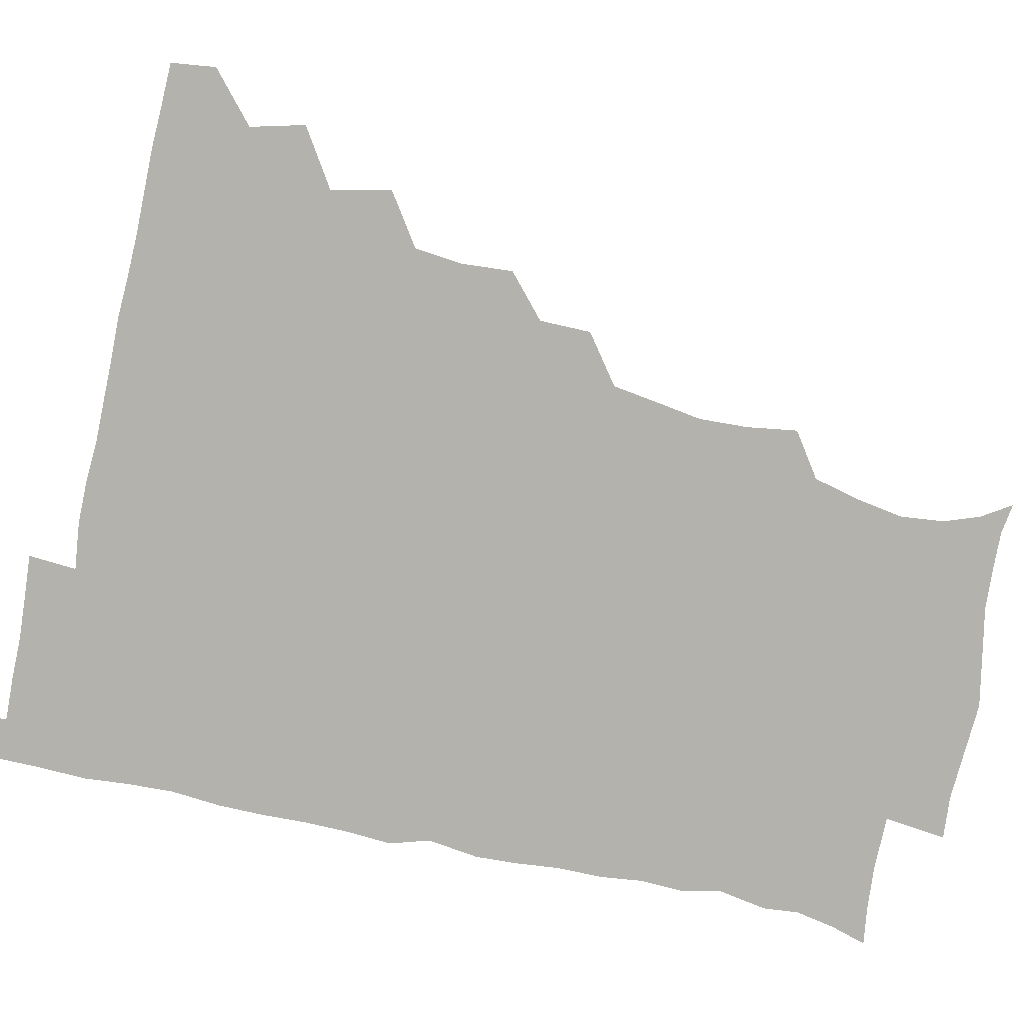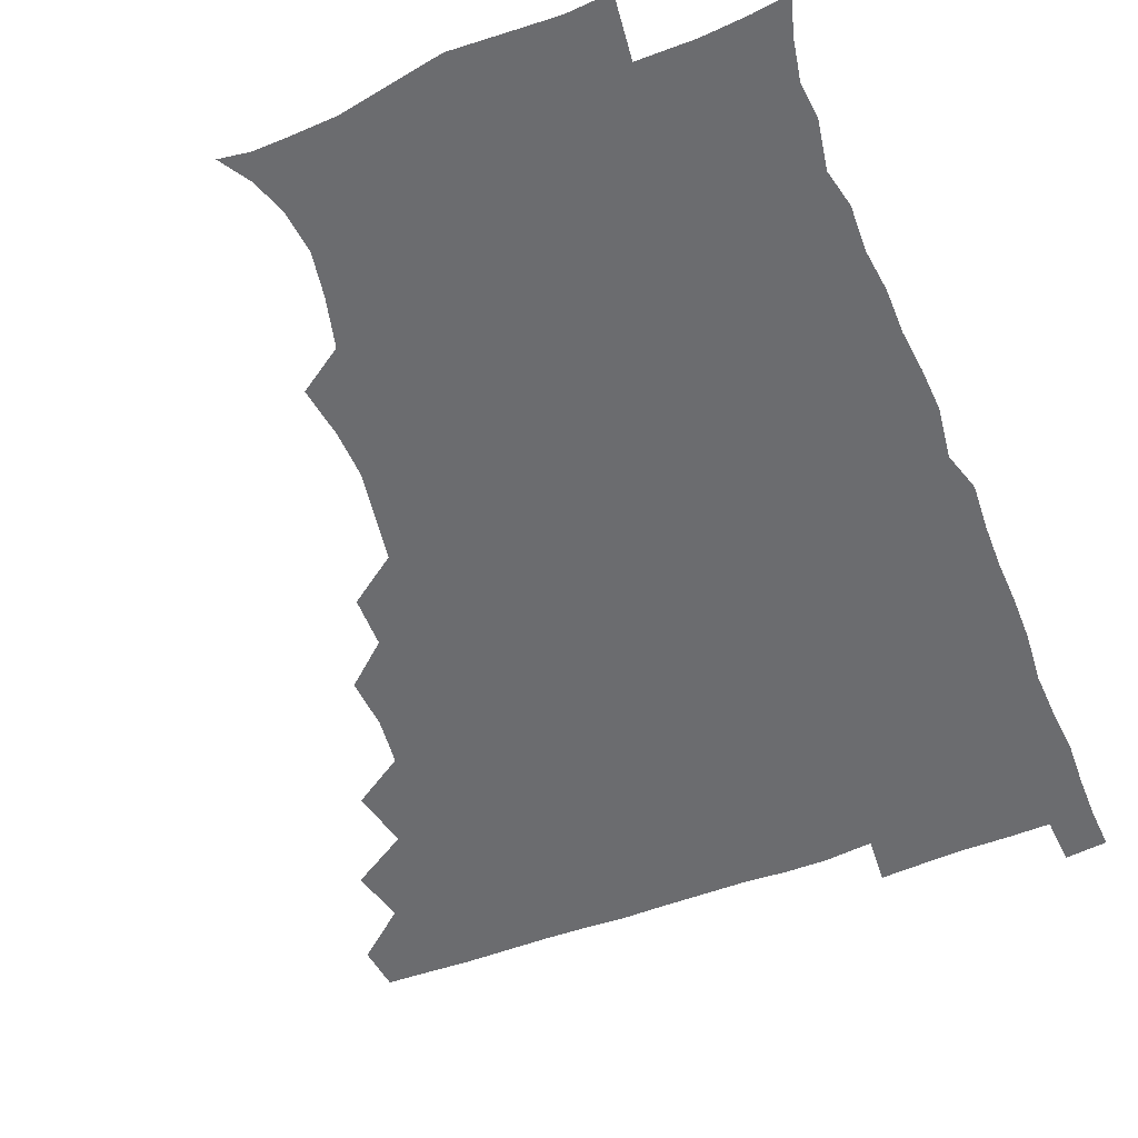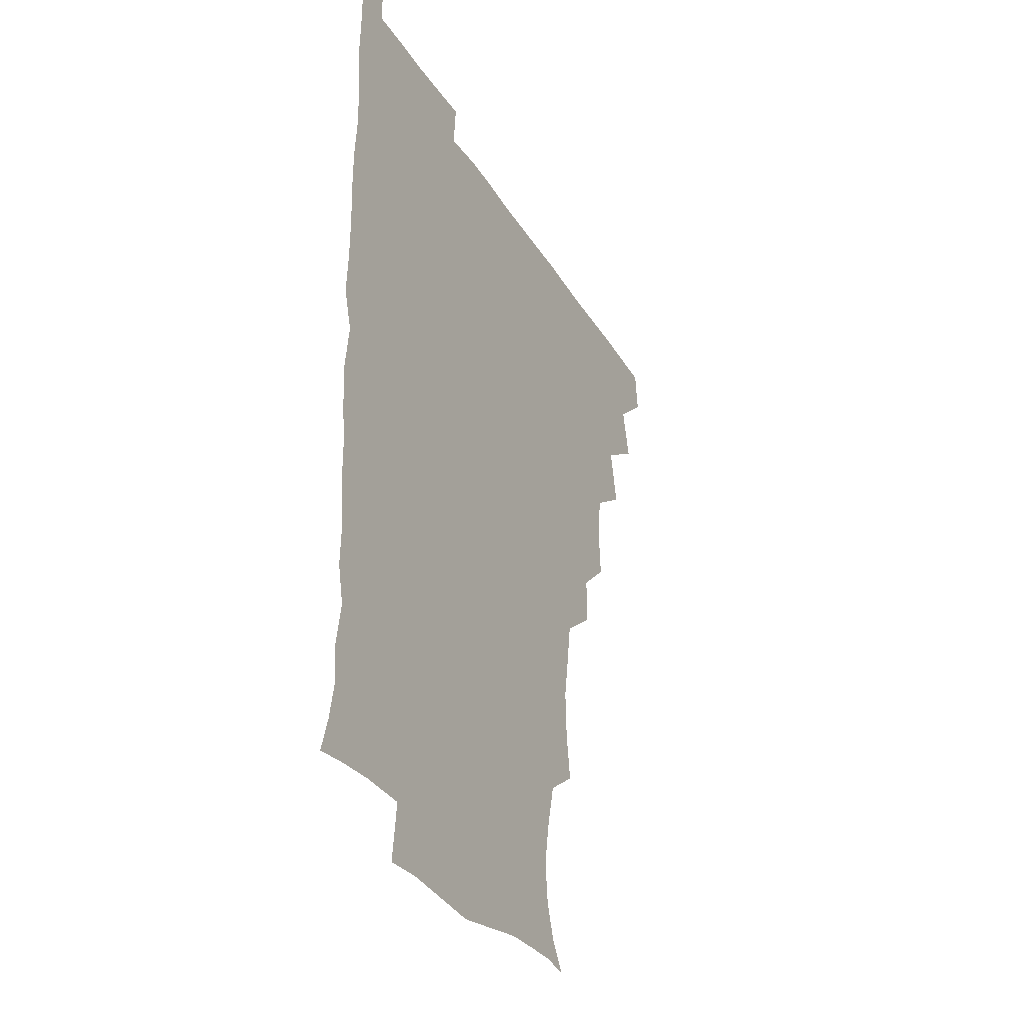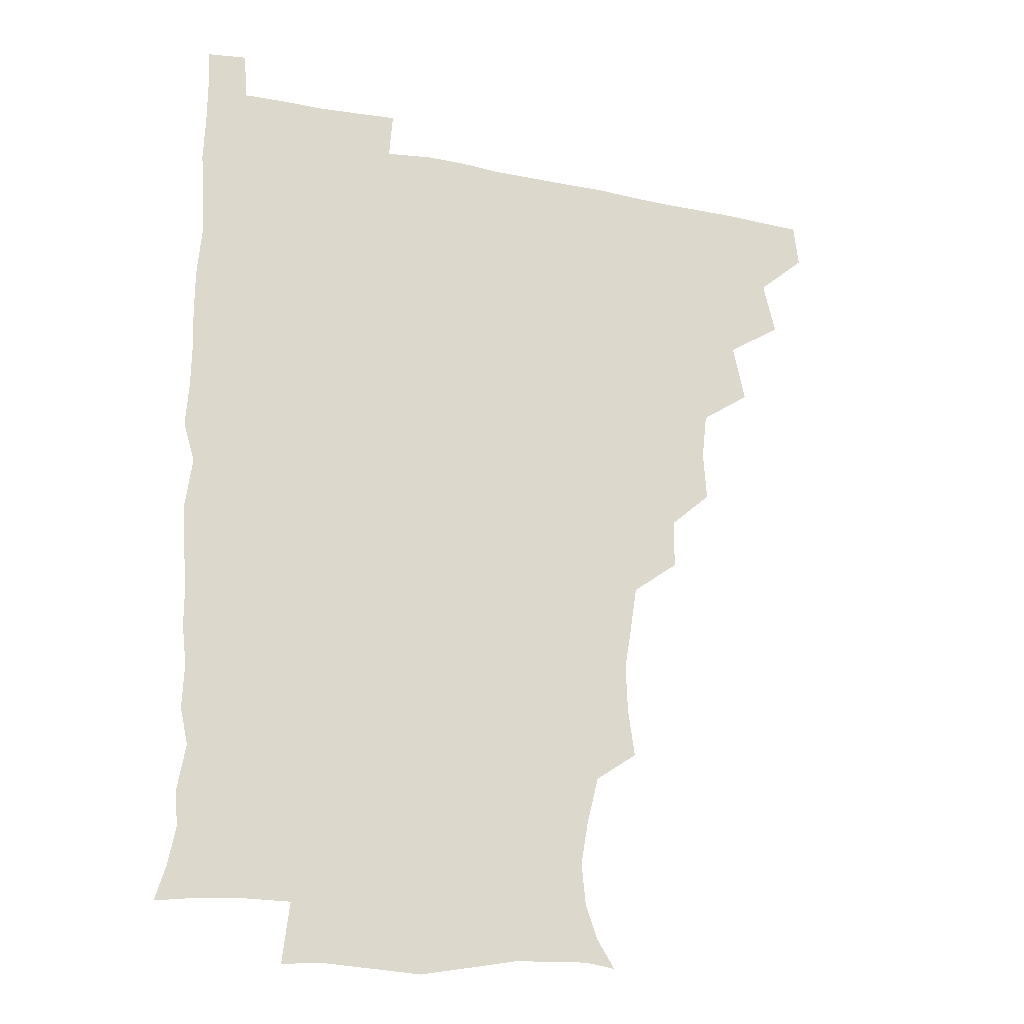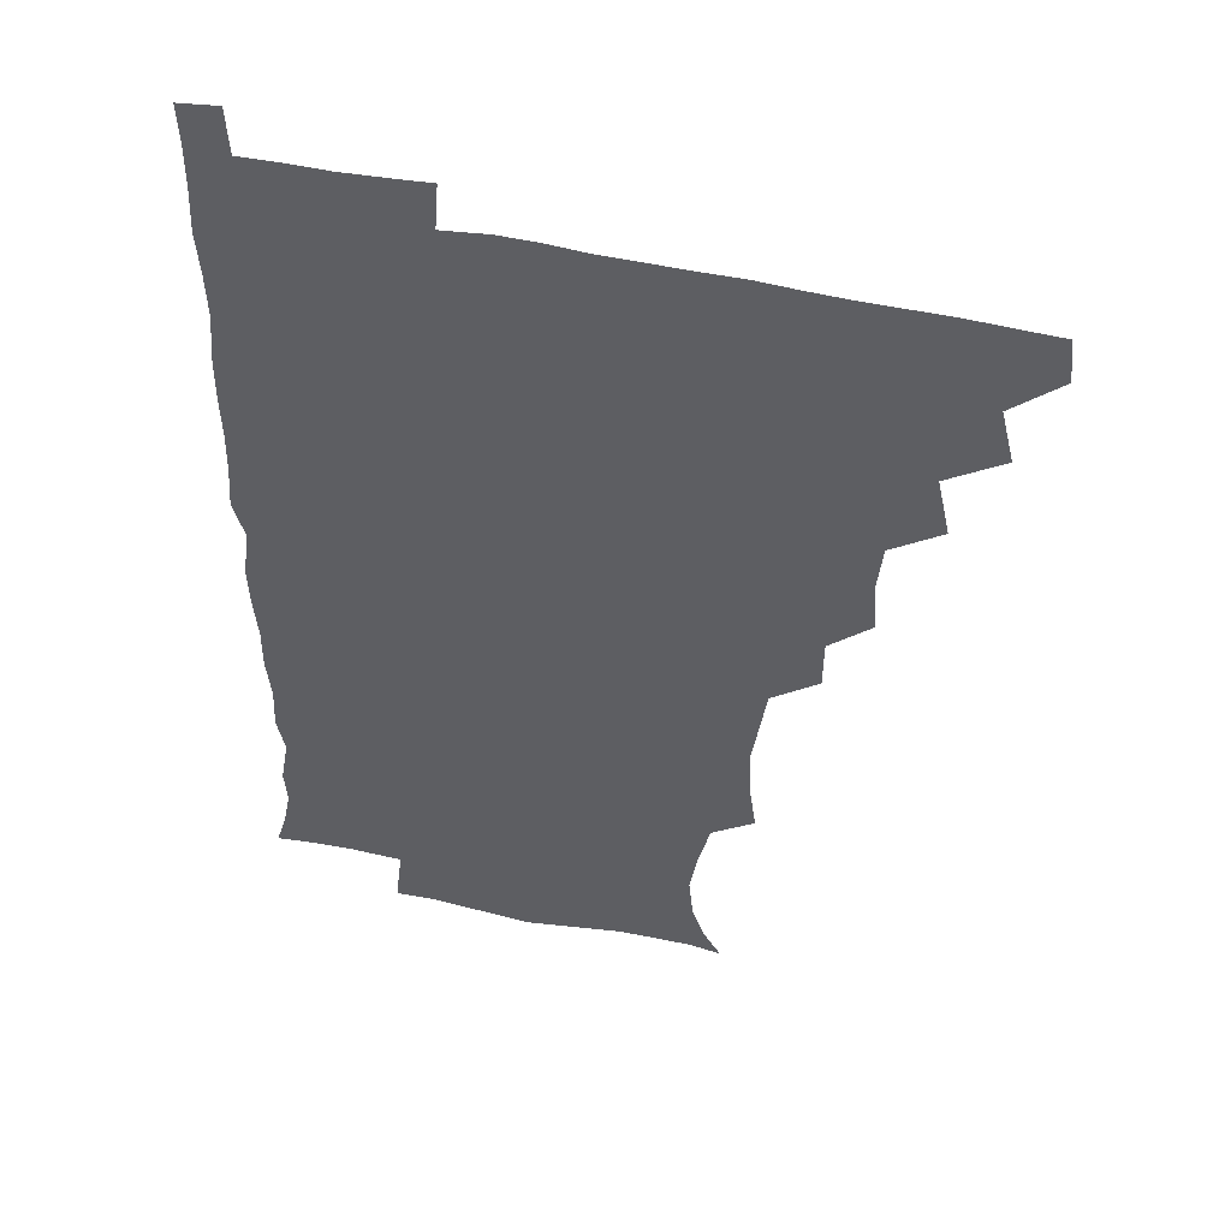
<metadata>
{"format":"obj","ext":"obj","renderer":"f3d","projection":"perspective","resolution":1024,"background":"white","views":[{"elev":-79.4,"azim":-102.1,"up":"+Z"},{"elev":-53.7,"azim":21.9,"up":"+Z"},{"elev":-32.4,"azim":116.5,"up":"+Y"},{"elev":-21.2,"azim":159.8,"up":"+Y"},{"elev":47.6,"azim":-165.3,"up":"+Y"}]}
</metadata>
<code>
v 464.8 479.9 0
v 466.6 495.3 0
v 477.5 446.4 0
v 482.1 465 0
v 482.5 480.4 0
v 481.6 495.7 0
v 492.8 413.3 0
v 497.3 433.8 0
v 496.7 450.1 0
v 498.1 466.2 0
v 497 480.9 0
v 496.3 496.2 0
v 511.3 367 0
v 512.5 384.5 0
v 510.7 401.3 0
v 513.8 421.7 0
v 512.3 435.7 0
v 512.6 451.5 0
v 512.4 466.1 0
v 511.9 480.8 0
v 511.2 496.1 0
v 526.3 336.3 0
v 526.1 354 0
v 527.7 373.6 0
v 528 391.3 0
v 528.5 407.9 0
v 527.6 421.6 0
v 527.8 436.8 0
v 527.5 451.5 0
v 527.1 466.1 0
v 526.6 481 0
v 526.2 496 0
v 544.9 258.2 0
v 547.4 275.5 0
v 548 292.3 0
v 545.6 306.8 0
v 543 324 0
v 543 343.8 0
v 542.6 360.2 0
v 541.9 375 0
v 541.3 389.5 0
v 542.1 406.4 0
v 542.9 422.5 0
v 542.9 437.2 0
v 542.3 451.6 0
v 541.8 466.2 0
v 541.4 481.2 0
v 541 496.3 0
v 554.7 178 0
v 561.2 188.3 0
v 565.5 200.4 0
v 567 215.2 0
v 564.4 230.5 0
v 560.1 247.8 0
v 561.4 268.1 0
v 561 283.4 0
v 560.1 298.3 0
v 559 314 0
v 557.8 329.8 0
v 558 346.9 0
v 557.4 361.9 0
v 558 378.1 0
v 557.8 393 0
v 557.8 408.1 0
v 557.7 422.8 0
v 557.4 437 0
v 557.8 451.4 0
v 557.1 466 0
v 556.2 481.3 0
v 555.5 497 0
v 565.4 179.6 0
v 573 192 0
v 577.5 208 0
v 577.3 222.6 0
v 576 239.8 0
v 574.2 254.5 0
v 575 272.4 0
v 574.9 288.3 0
v 574.3 302.9 0
v 573.6 318 0
v 572.9 332.6 0
v 572.5 348 0
v 572.6 363.4 0
v 572.3 378.2 0
v 572.6 393.8 0
v 572.5 408.4 0
v 572.2 422.5 0
v 572.3 437 0
v 572.5 451.3 0
v 571.9 465.9 0
v 571.2 481.1 0
v 570.4 496.7 0
v 577.5 179.2 0
v 585.8 193.4 0
v 590.1 212.1 0
v 590.1 228.1 0
v 589.1 243.4 0
v 588.8 258.7 0
v 588.9 273.2 0
v 588.2 289 0
v 588.2 304.7 0
v 587.6 318.2 0
v 587.5 334.2 0
v 587 348.3 0
v 587.2 363.8 0
v 586.9 378.2 0
v 587 393.5 0
v 587 408.3 0
v 587.1 423.1 0
v 586.9 436.9 0
v 586.8 451.4 0
v 586.8 465.8 0
v 586.4 480.6 0
v 585.3 496.7 0
v 592.8 178.4 0
v 601.7 197.5 0
v 603.7 214.4 0
v 603.6 228.9 0
v 602.7 243.7 0
v 602.4 258 0
v 602.7 275.9 0
v 602.6 289.7 0
v 602 303.9 0
v 602.2 320.2 0
v 601.8 333.4 0
v 601.5 347.7 0
v 601.5 363.3 0
v 601.6 378.8 0
v 601.6 393.6 0
v 601.9 408.6 0
v 601.5 422.2 0
v 601.5 436.8 0
v 601.8 451.4 0
v 601.6 465.7 0
v 601.5 480.1 0
v 600.3 496.6 0
v 610.3 175.1 0
v 616.3 197.6 0
v 617.1 214.7 0
v 617.5 231 0
v 616.8 243.9 0
v 616.7 261 0
v 616.8 275.3 0
v 616.6 290 0
v 616.7 305.2 0
v 616.5 319.5 0
v 616.3 334.4 0
v 616.3 349.1 0
v 616.3 364.7 0
v 616.3 378.7 0
v 616 392.2 0
v 616.4 409.1 0
v 616.4 422.6 0
v 616.7 437.3 0
v 616.5 451.6 0
v 616.1 466.2 0
v 616.2 480.4 0
v 614.9 497.5 0
v 628 171.8 0
v 630.6 197.4 0
v 630.8 216 0
v 631.3 231.3 0
v 631.7 245.9 0
v 631.3 259.2 0
v 631.1 274.2 0
v 630.9 289 0
v 630.5 304.7 0
v 630.9 320.6 0
v 630.7 334.3 0
v 630.8 349.6 0
v 630.7 364.2 0
v 630.8 379.3 0
v 630.8 393.7 0
v 630.8 408.6 0
v 631.1 422.2 0
v 631.4 438.1 0
v 631.4 451.8 0
v 631.4 466.1 0
v 631 481.1 0
v 629.4 497.6 0
v 645.9 172.8 0
v 645.7 198 0
v 645.4 213.5 0
v 644.7 230.9 0
v 645.7 245.5 0
v 645.6 259.3 0
v 645.3 274.8 0
v 645.3 289.7 0
v 645 303.9 0
v 644.9 320.3 0
v 645.1 334 0
v 644.9 349.8 0
v 645.3 363.9 0
v 645.1 379.4 0
v 645.2 393.7 0
v 645 408.8 0
v 645.7 422 0
v 645.8 437.6 0
v 646 452 0
v 646.1 466.4 0
v 646.4 480.9 0
v 646.3 495.8 0
v 645 512.5 0
v 663.1 173.7 0
v 660.5 196.8 0
v 659.7 214.5 0
v 660.3 227 0
v 658.9 245.4 0
v 659.4 260.5 0
v 659.3 275.5 0
v 659.1 290.9 0
v 659.5 303.8 0
v 659 320.1 0
v 659.5 334 0
v 660.1 347.8 0
v 659.6 363.8 0
v 659.5 379.1 0
v 659.7 393.4 0
v 659.8 408.1 0
v 660.2 422.4 0
v 660.1 438.3 0
v 660.5 452.2 0
v 660.8 466.5 0
v 661.2 481 0
v 661 495.6 0
v 659.7 511.5 0
v 678.1 172.6 0
v 675.5 194 0
v 674.2 212.2 0
v 674.1 228.2 0
v 672.7 244.7 0
v 672.7 260.6 0
v 672.6 276.6 0
v 672.8 290.9 0
v 673.2 305 0
v 672.8 320.1 0
v 674.1 333.2 0
v 674 348.5 0
v 674 363.3 0
v 673.6 378.9 0
v 673.8 393.5 0
v 673.3 409.3 0
v 674.6 422.5 0
v 674.5 437.8 0
v 675 452.2 0
v 675.4 466.6 0
v 675.8 481.2 0
v 676 495.4 0
v 675.3 510.6 0
v 694.8 194.1 0
v 689.3 211.5 0
v 687.3 228.8 0
v 687.3 242.7 0
v 687.2 257.4 0
v 687.4 272.7 0
v 687 288.4 0
v 686.9 303.8 0
v 687.8 317.6 0
v 688.7 331.5 0
v 688.1 347.5 0
v 688 362.7 0
v 688.5 377.3 0
v 688.5 392.3 0
v 689.3 406.6 0
v 688.9 422.2 0
v 689.4 436.7 0
v 689.2 452.5 0
v 689.8 466.9 0
v 690.1 481.3 0
v 690.5 495.8 0
v 690.4 510.6 0
v 710.6 192.8 0
v 704.3 209.2 0
v 702.8 223.3 0
v 700.9 239.9 0
v 700.9 254 0
v 701.3 269.3 0
v 701.7 283.9 0
v 701.3 300 0
v 702.3 314.2 0
v 703 329 0
v 702.2 345.1 0
v 701.9 360.5 0
v 703.4 374.9 0
v 704 389.2 0
v 703.8 404.7 0
v 702.5 421.4 0
v 703.8 435.4 0
v 704.4 450.4 0
v 704.3 466.2 0
v 704.7 481.1 0
v 705.1 495.8 0
v 705.4 510.1 0
v 706.4 527.1 0
v 723.2 191.2 0
v 719.4 203.6 0
v 716.7 217.3 0
v 717.7 229.5 0
v 714.7 246.5 0
v 717.6 259.4 0
v 716.9 275.2 0
v 718.5 289.8 0
v 718.4 305.7 0
v 719.8 320.4 0
v 720.5 335.4 0
v 718 353.3 0
v 722.1 367.1 0
v 721 382.8 0
v 720.7 398.4 0
v 721.1 413.9 0
v 721 429.5 0
v 719.4 447.3 0
v 720 463.5 0
v 721.2 479 0
v 720.5 495.3 0
v 720.4 510.6 0
v 721 525.5 0
f 4 5 1
f 1 5 2
f 5 6 2
f 8 9 3
f 3 9 4
f 9 10 4
f 4 10 5
f 10 11 5
f 5 11 6
f 11 12 6
f 15 16 7
f 7 16 8
f 16 17 8
f 8 17 9
f 17 18 9
f 9 18 10
f 18 19 10
f 10 19 11
f 19 20 11
f 11 20 12
f 20 21 12
f 23 24 13
f 13 24 14
f 24 25 14
f 14 25 15
f 25 26 15
f 15 26 16
f 26 27 16
f 16 27 17
f 27 28 17
f 17 28 18
f 28 29 18
f 18 29 19
f 29 30 19
f 19 30 20
f 30 31 20
f 20 31 21
f 31 32 21
f 37 38 22
f 22 38 23
f 38 39 23
f 23 39 24
f 39 40 24
f 24 40 25
f 40 41 25
f 25 41 26
f 41 42 26
f 26 42 27
f 42 43 27
f 27 43 28
f 43 44 28
f 28 44 29
f 44 45 29
f 29 45 30
f 45 46 30
f 30 46 31
f 46 47 31
f 31 47 32
f 47 48 32
f 54 55 33
f 33 55 34
f 55 56 34
f 34 56 35
f 56 57 35
f 35 57 36
f 57 58 36
f 36 58 37
f 58 59 37
f 37 59 38
f 59 60 38
f 38 60 39
f 60 61 39
f 39 61 40
f 61 62 40
f 40 62 41
f 62 63 41
f 41 63 42
f 63 64 42
f 42 64 43
f 64 65 43
f 43 65 44
f 65 66 44
f 44 66 45
f 66 67 45
f 45 67 46
f 67 68 46
f 46 68 47
f 68 69 47
f 47 69 48
f 69 70 48
f 49 71 50
f 71 72 50
f 50 72 51
f 72 73 51
f 51 73 52
f 73 74 52
f 52 74 53
f 74 75 53
f 53 75 54
f 75 76 54
f 54 76 55
f 76 77 55
f 55 77 56
f 77 78 56
f 56 78 57
f 78 79 57
f 57 79 58
f 79 80 58
f 58 80 59
f 80 81 59
f 59 81 60
f 81 82 60
f 60 82 61
f 82 83 61
f 61 83 62
f 83 84 62
f 62 84 63
f 84 85 63
f 63 85 64
f 85 86 64
f 64 86 65
f 86 87 65
f 65 87 66
f 87 88 66
f 66 88 67
f 88 89 67
f 67 89 68
f 89 90 68
f 68 90 69
f 90 91 69
f 69 91 70
f 91 92 70
f 71 93 72
f 93 94 72
f 72 94 73
f 94 95 73
f 73 95 74
f 95 96 74
f 74 96 75
f 96 97 75
f 75 97 76
f 97 98 76
f 76 98 77
f 98 99 77
f 77 99 78
f 99 100 78
f 78 100 79
f 100 101 79
f 79 101 80
f 101 102 80
f 80 102 81
f 102 103 81
f 81 103 82
f 103 104 82
f 82 104 83
f 104 105 83
f 83 105 84
f 105 106 84
f 84 106 85
f 106 107 85
f 85 107 86
f 107 108 86
f 86 108 87
f 108 109 87
f 87 109 88
f 109 110 88
f 88 110 89
f 110 111 89
f 89 111 90
f 111 112 90
f 90 112 91
f 112 113 91
f 91 113 92
f 113 114 92
f 93 115 94
f 115 116 94
f 94 116 95
f 116 117 95
f 95 117 96
f 117 118 96
f 96 118 97
f 118 119 97
f 97 119 98
f 119 120 98
f 98 120 99
f 120 121 99
f 99 121 100
f 121 122 100
f 100 122 101
f 122 123 101
f 101 123 102
f 123 124 102
f 102 124 103
f 124 125 103
f 103 125 104
f 125 126 104
f 104 126 105
f 126 127 105
f 105 127 106
f 127 128 106
f 106 128 107
f 128 129 107
f 107 129 108
f 129 130 108
f 108 130 109
f 130 131 109
f 109 131 110
f 131 132 110
f 110 132 111
f 132 133 111
f 111 133 112
f 133 134 112
f 112 134 113
f 134 135 113
f 113 135 114
f 135 136 114
f 115 137 116
f 137 138 116
f 116 138 117
f 138 139 117
f 117 139 118
f 139 140 118
f 118 140 119
f 140 141 119
f 119 141 120
f 141 142 120
f 120 142 121
f 142 143 121
f 121 143 122
f 143 144 122
f 122 144 123
f 144 145 123
f 123 145 124
f 145 146 124
f 124 146 125
f 146 147 125
f 125 147 126
f 147 148 126
f 126 148 127
f 148 149 127
f 127 149 128
f 149 150 128
f 128 150 129
f 150 151 129
f 129 151 130
f 151 152 130
f 130 152 131
f 152 153 131
f 131 153 132
f 153 154 132
f 132 154 133
f 154 155 133
f 133 155 134
f 155 156 134
f 134 156 135
f 156 157 135
f 135 157 136
f 157 158 136
f 137 159 138
f 159 160 138
f 138 160 139
f 160 161 139
f 139 161 140
f 161 162 140
f 140 162 141
f 162 163 141
f 141 163 142
f 163 164 142
f 142 164 143
f 164 165 143
f 143 165 144
f 165 166 144
f 144 166 145
f 166 167 145
f 145 167 146
f 167 168 146
f 146 168 147
f 168 169 147
f 147 169 148
f 169 170 148
f 148 170 149
f 170 171 149
f 149 171 150
f 171 172 150
f 150 172 151
f 172 173 151
f 151 173 152
f 173 174 152
f 152 174 153
f 174 175 153
f 153 175 154
f 175 176 154
f 154 176 155
f 176 177 155
f 155 177 156
f 177 178 156
f 156 178 157
f 178 179 157
f 157 179 158
f 179 180 158
f 159 181 160
f 181 182 160
f 160 182 161
f 182 183 161
f 161 183 162
f 183 184 162
f 162 184 163
f 184 185 163
f 163 185 164
f 185 186 164
f 164 186 165
f 186 187 165
f 165 187 166
f 187 188 166
f 166 188 167
f 188 189 167
f 167 189 168
f 189 190 168
f 168 190 169
f 190 191 169
f 169 191 170
f 191 192 170
f 170 192 171
f 192 193 171
f 171 193 172
f 193 194 172
f 172 194 173
f 194 195 173
f 173 195 174
f 195 196 174
f 174 196 175
f 196 197 175
f 175 197 176
f 197 198 176
f 176 198 177
f 198 199 177
f 177 199 178
f 199 200 178
f 178 200 179
f 200 201 179
f 179 201 180
f 201 202 180
f 181 204 182
f 204 205 182
f 182 205 183
f 205 206 183
f 183 206 184
f 206 207 184
f 184 207 185
f 207 208 185
f 185 208 186
f 208 209 186
f 186 209 187
f 209 210 187
f 187 210 188
f 210 211 188
f 188 211 189
f 211 212 189
f 189 212 190
f 212 213 190
f 190 213 191
f 213 214 191
f 191 214 192
f 214 215 192
f 192 215 193
f 215 216 193
f 193 216 194
f 216 217 194
f 194 217 195
f 217 218 195
f 195 218 196
f 218 219 196
f 196 219 197
f 219 220 197
f 197 220 198
f 220 221 198
f 198 221 199
f 221 222 199
f 199 222 200
f 222 223 200
f 200 223 201
f 223 224 201
f 201 224 202
f 224 225 202
f 202 225 203
f 225 226 203
f 204 227 205
f 227 228 205
f 205 228 206
f 228 229 206
f 206 229 207
f 229 230 207
f 207 230 208
f 230 231 208
f 208 231 209
f 231 232 209
f 209 232 210
f 232 233 210
f 210 233 211
f 233 234 211
f 211 234 212
f 234 235 212
f 212 235 213
f 235 236 213
f 213 236 214
f 236 237 214
f 214 237 215
f 237 238 215
f 215 238 216
f 238 239 216
f 216 239 217
f 239 240 217
f 217 240 218
f 240 241 218
f 218 241 219
f 241 242 219
f 219 242 220
f 242 243 220
f 220 243 221
f 243 244 221
f 221 244 222
f 244 245 222
f 222 245 223
f 245 246 223
f 223 246 224
f 246 247 224
f 224 247 225
f 247 248 225
f 225 248 226
f 248 249 226
f 228 250 229
f 250 251 229
f 229 251 230
f 251 252 230
f 230 252 231
f 252 253 231
f 231 253 232
f 253 254 232
f 232 254 233
f 254 255 233
f 233 255 234
f 255 256 234
f 234 256 235
f 256 257 235
f 235 257 236
f 257 258 236
f 236 258 237
f 258 259 237
f 237 259 238
f 259 260 238
f 238 260 239
f 260 261 239
f 239 261 240
f 261 262 240
f 240 262 241
f 262 263 241
f 241 263 242
f 263 264 242
f 242 264 243
f 264 265 243
f 243 265 244
f 265 266 244
f 244 266 245
f 266 267 245
f 245 267 246
f 267 268 246
f 246 268 247
f 268 269 247
f 247 269 248
f 269 270 248
f 248 270 249
f 270 271 249
f 250 272 251
f 272 273 251
f 251 273 252
f 273 274 252
f 252 274 253
f 274 275 253
f 253 275 254
f 275 276 254
f 254 276 255
f 276 277 255
f 255 277 256
f 277 278 256
f 256 278 257
f 278 279 257
f 257 279 258
f 279 280 258
f 258 280 259
f 280 281 259
f 259 281 260
f 281 282 260
f 260 282 261
f 282 283 261
f 261 283 262
f 283 284 262
f 262 284 263
f 284 285 263
f 263 285 264
f 285 286 264
f 264 286 265
f 286 287 265
f 265 287 266
f 287 288 266
f 266 288 267
f 288 289 267
f 267 289 268
f 289 290 268
f 268 290 269
f 290 291 269
f 269 291 270
f 291 292 270
f 270 292 271
f 292 293 271
f 272 295 273
f 295 296 273
f 273 296 274
f 296 297 274
f 274 297 275
f 297 298 275
f 275 298 276
f 298 299 276
f 276 299 277
f 299 300 277
f 277 300 278
f 300 301 278
f 278 301 279
f 301 302 279
f 279 302 280
f 302 303 280
f 280 303 281
f 303 304 281
f 281 304 282
f 304 305 282
f 282 305 283
f 305 306 283
f 283 306 284
f 306 307 284
f 284 307 285
f 307 308 285
f 285 308 286
f 308 309 286
f 286 309 287
f 309 310 287
f 287 310 288
f 310 311 288
f 288 311 289
f 311 312 289
f 289 312 290
f 312 313 290
f 290 313 291
f 313 314 291
f 291 314 292
f 314 315 292
f 292 315 293
f 315 316 293
f 293 316 294
f 316 317 294

</code>
